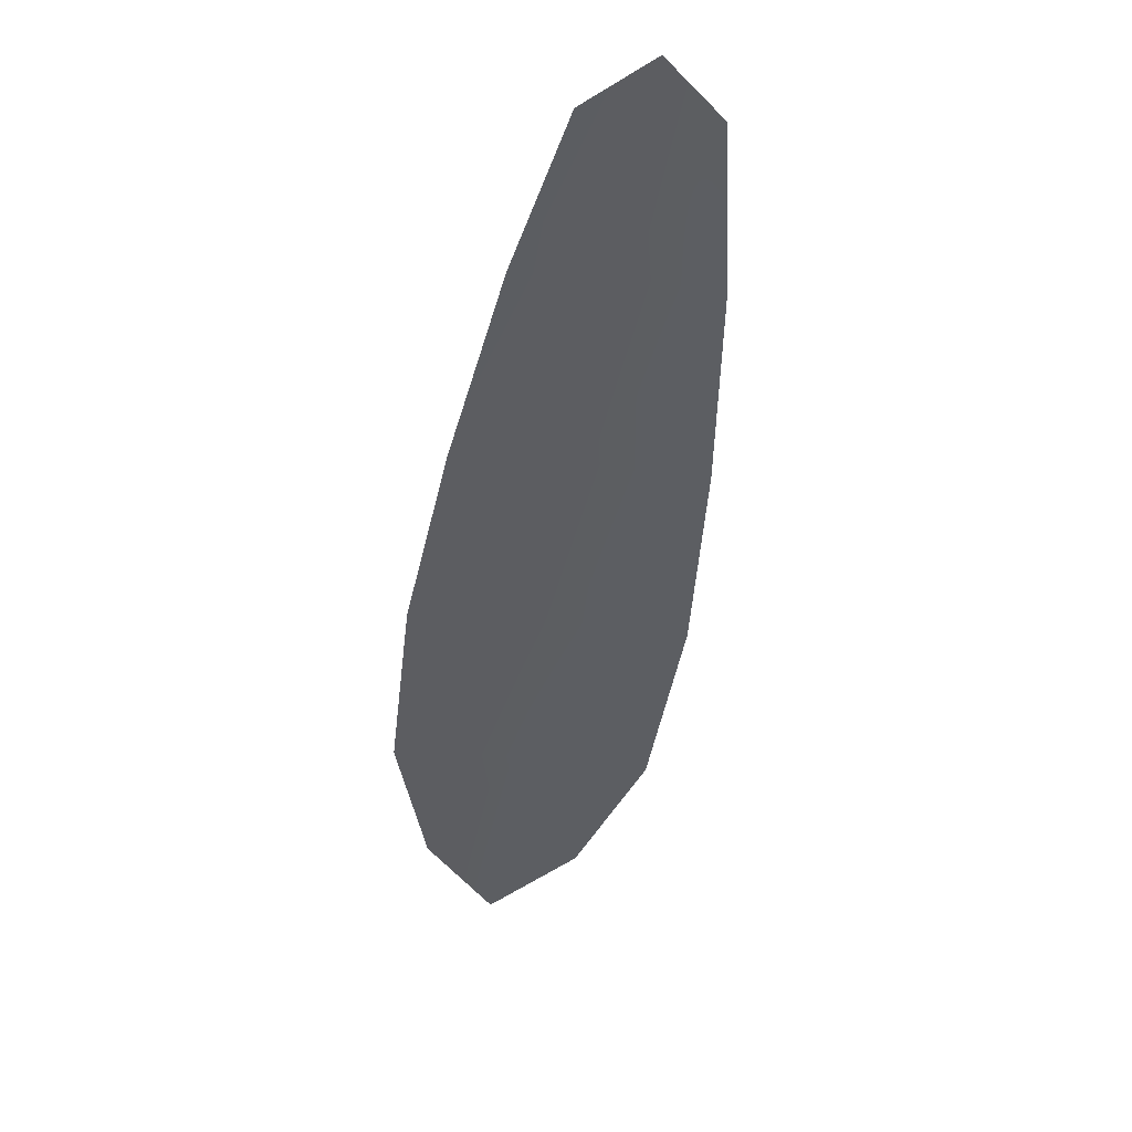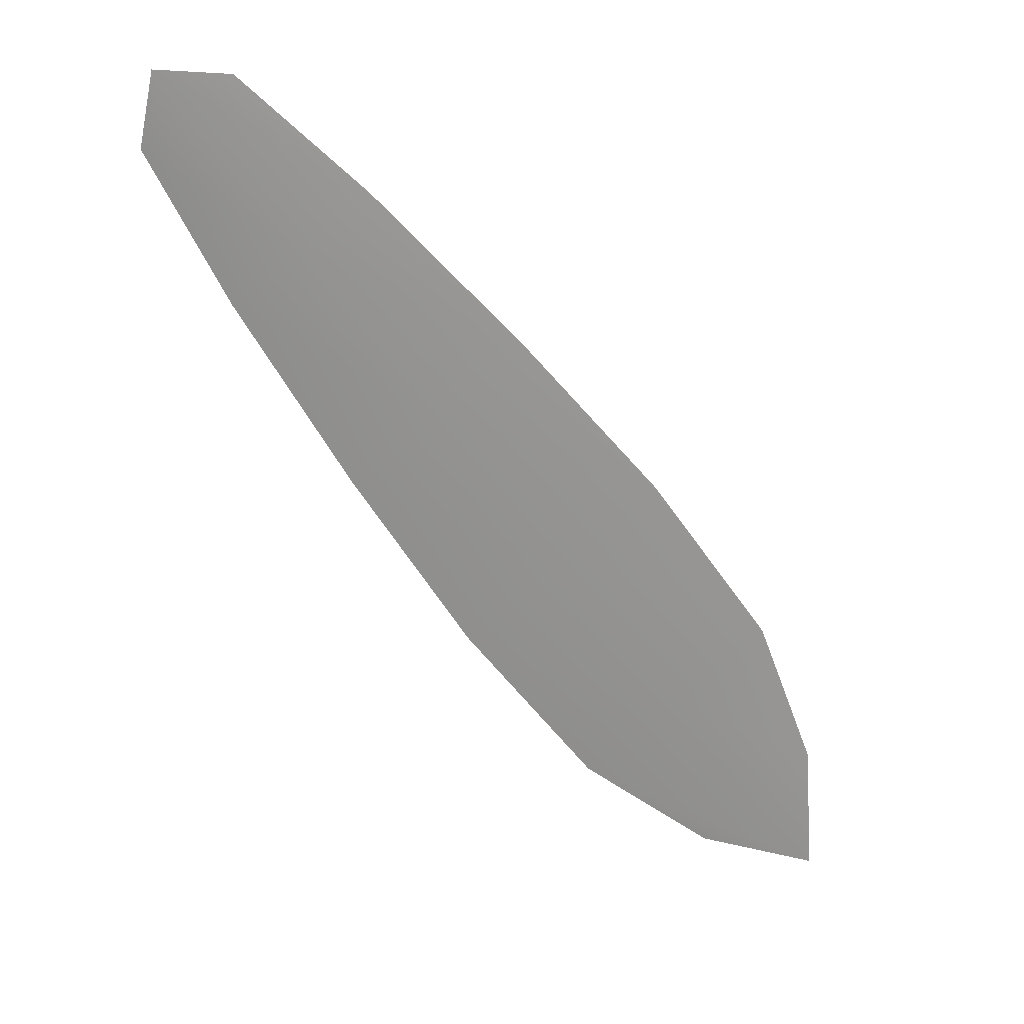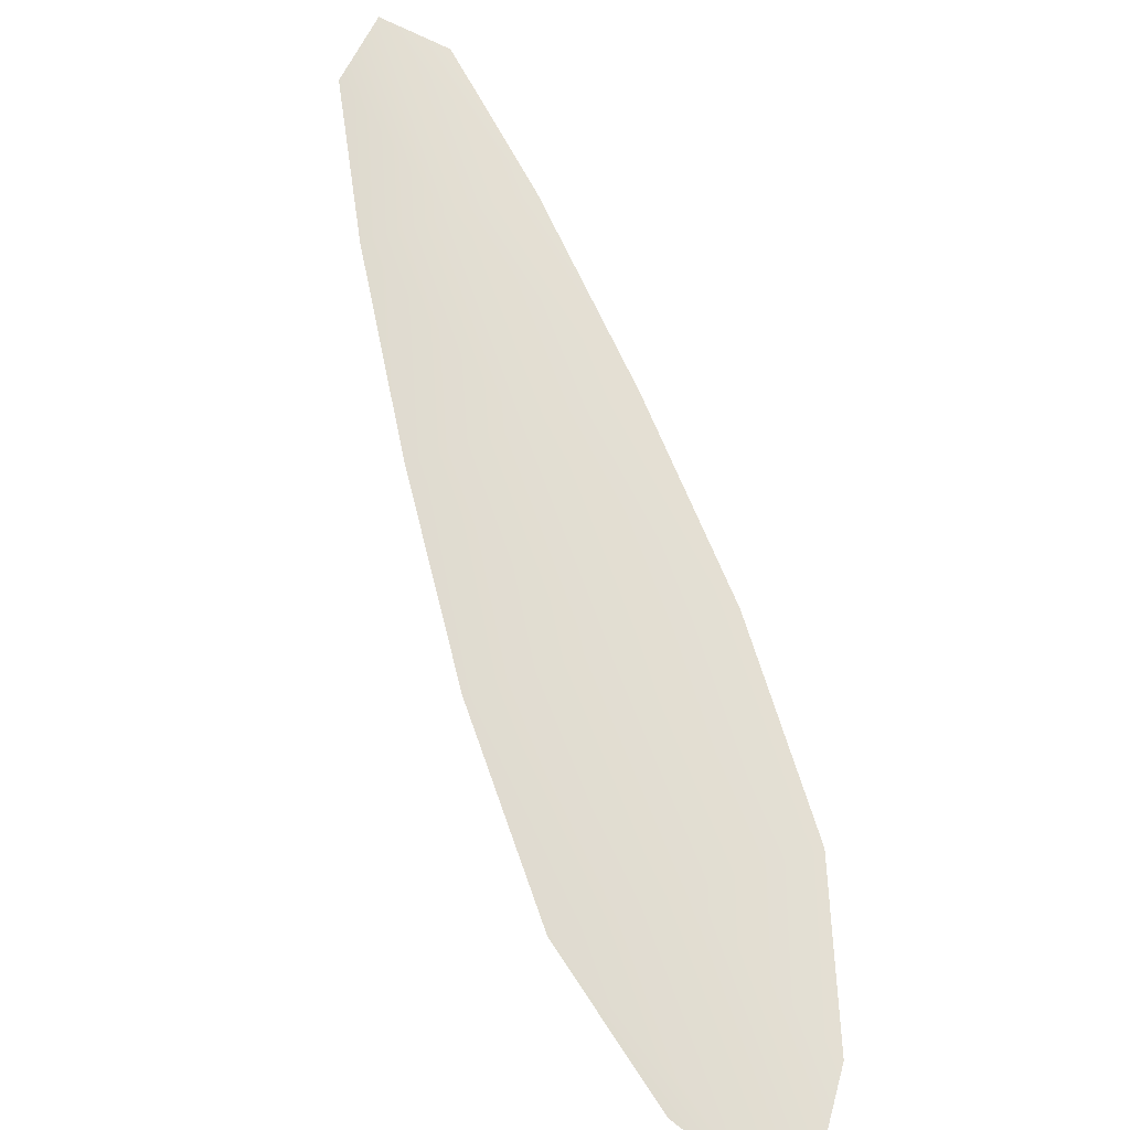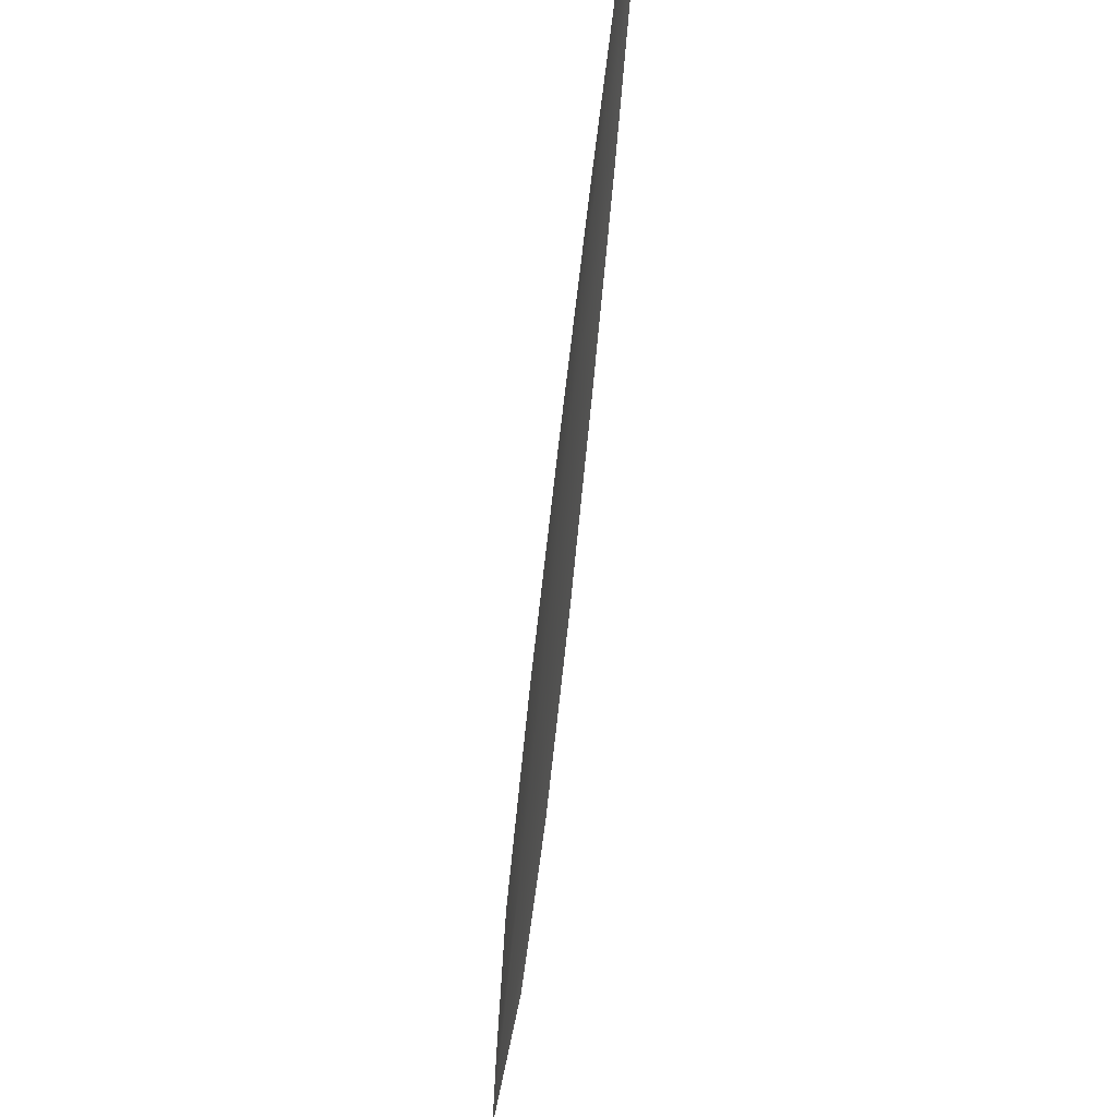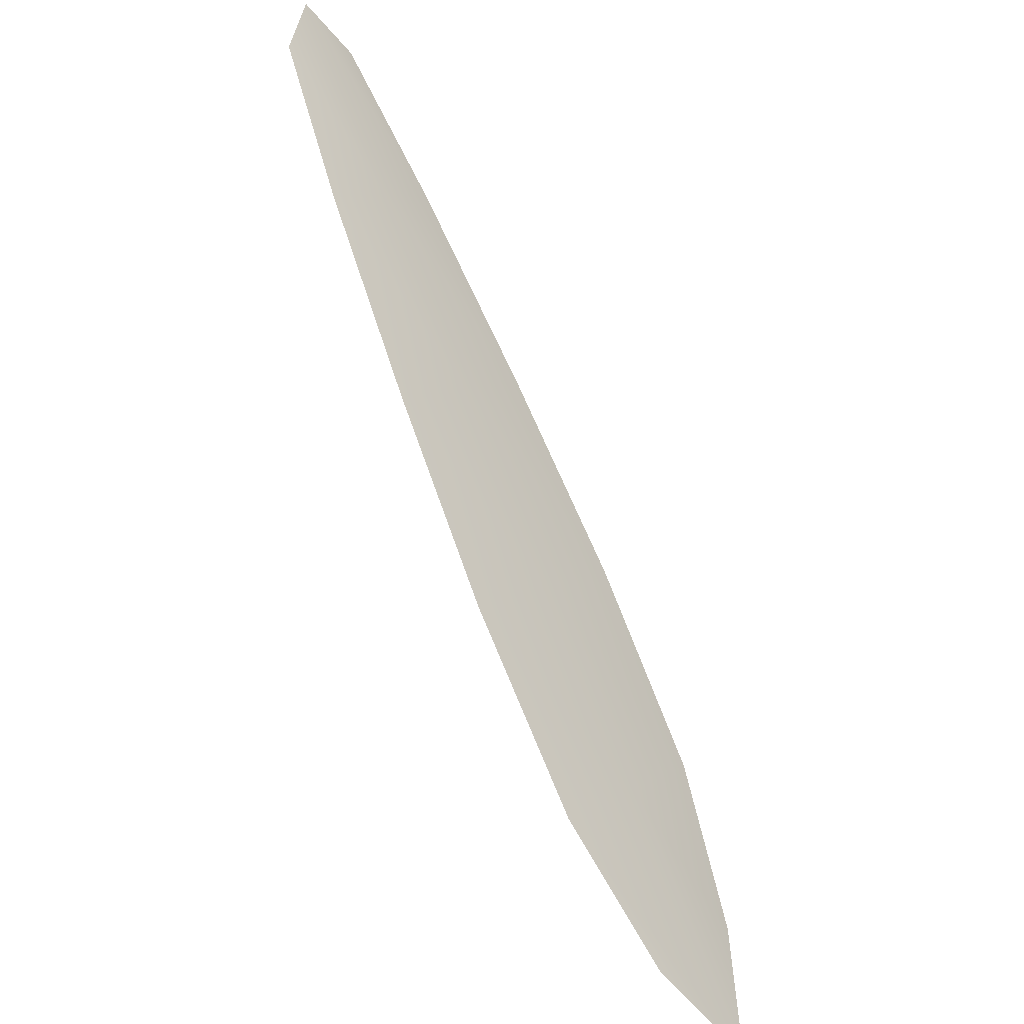
<metadata>
{"format":"obj","ext":"obj","renderer":"f3d","projection":"perspective","resolution":1024,"background":"white","views":[{"elev":-37.3,"azim":-151.1,"up":"+Z"},{"elev":23.4,"azim":-15.3,"up":"+Y"},{"elev":68.2,"azim":17.9,"up":"+Z"},{"elev":50.8,"azim":100.4,"up":"+Y"},{"elev":-35.9,"azim":-49.5,"up":"+Y"}]}
</metadata>
<code>
o feather_flight_primary_012.001
v -0.2254 0.05676 0.02048
v -0.228 0.05487 0.02048
v -0.2074 0.03306 0.02048
v -0.211 0.03047 0.02048
v -0.2276 0.05704 0.02064
v -0.2073 0.02907 0.02064
v -0.2217 0.0532 0.02048
v -0.2173 0.04833 0.02048
v -0.213 0.04331 0.02048
v -0.2093 0.03793 0.02048
v -0.2151 0.03374 0.02048
v -0.219 0.03896 0.02048
v -0.2225 0.04454 0.02048
v -0.2257 0.05028 0.02048
v -0.2237 0.05174 0.02064
v -0.2199 0.04644 0.02064
v -0.216 0.04114 0.02064
v -0.2122 0.03583 0.02064
f 18 10 3 6
f 11 18 6 4
f 5 1 7 15
f 15 7 8 16
f 16 8 9 17
f 17 9 10 18
f 2 5 15 14
f 14 15 16 13
f 13 16 17 12
f 12 17 18 11

</code>
